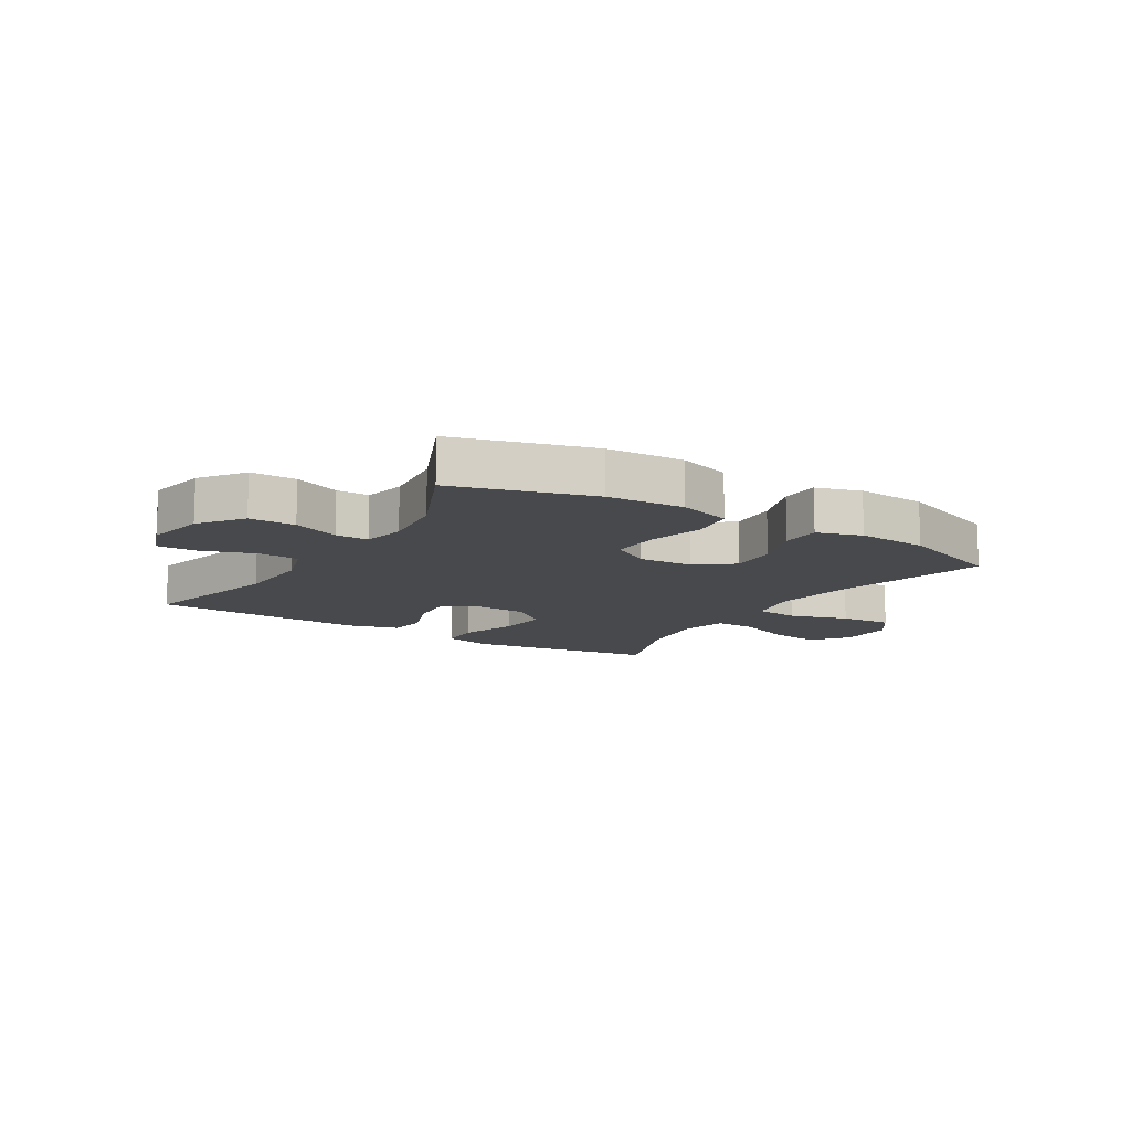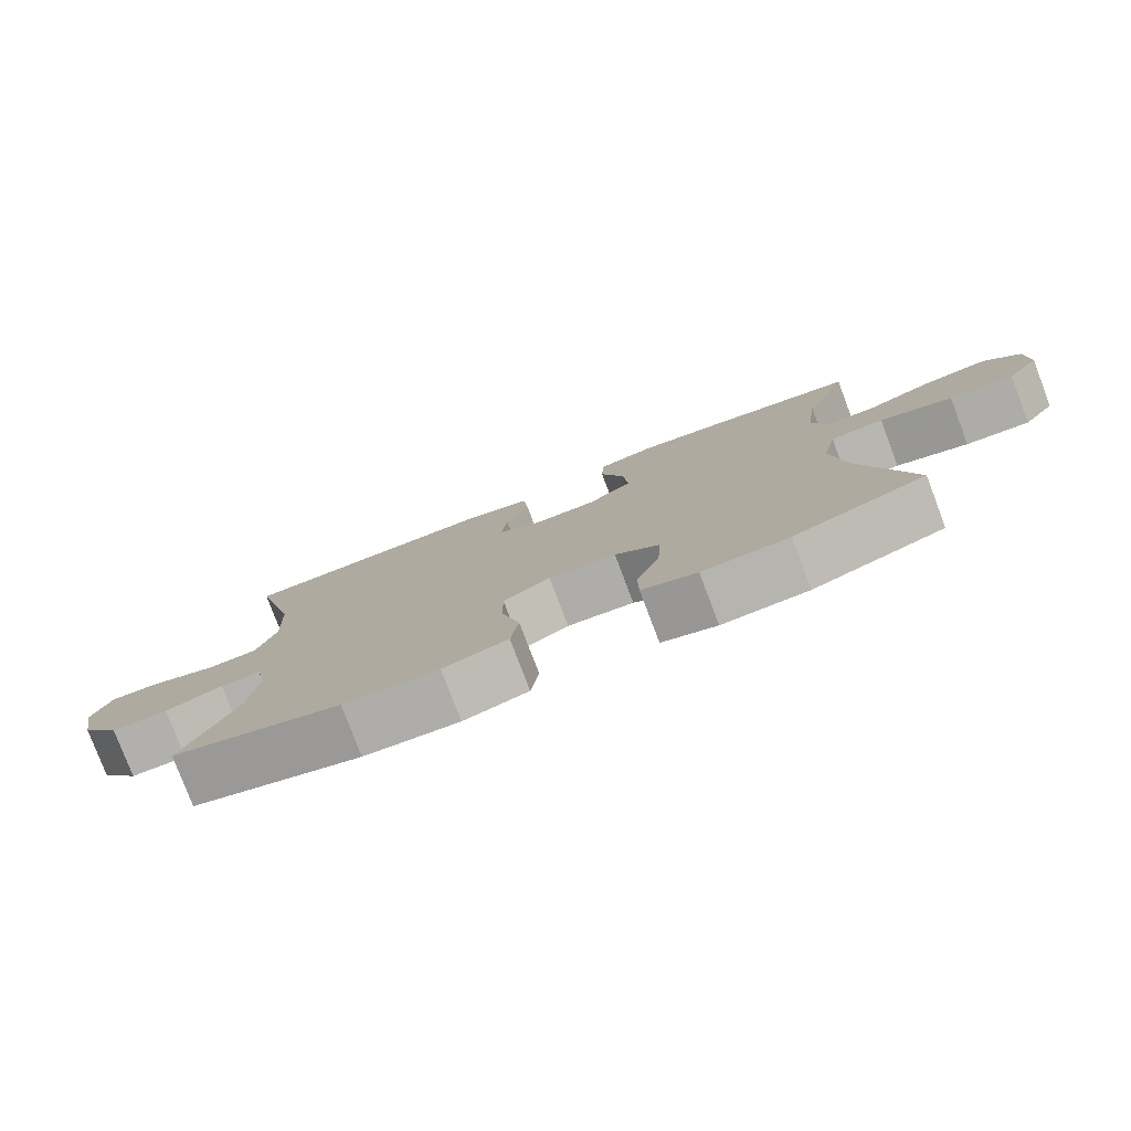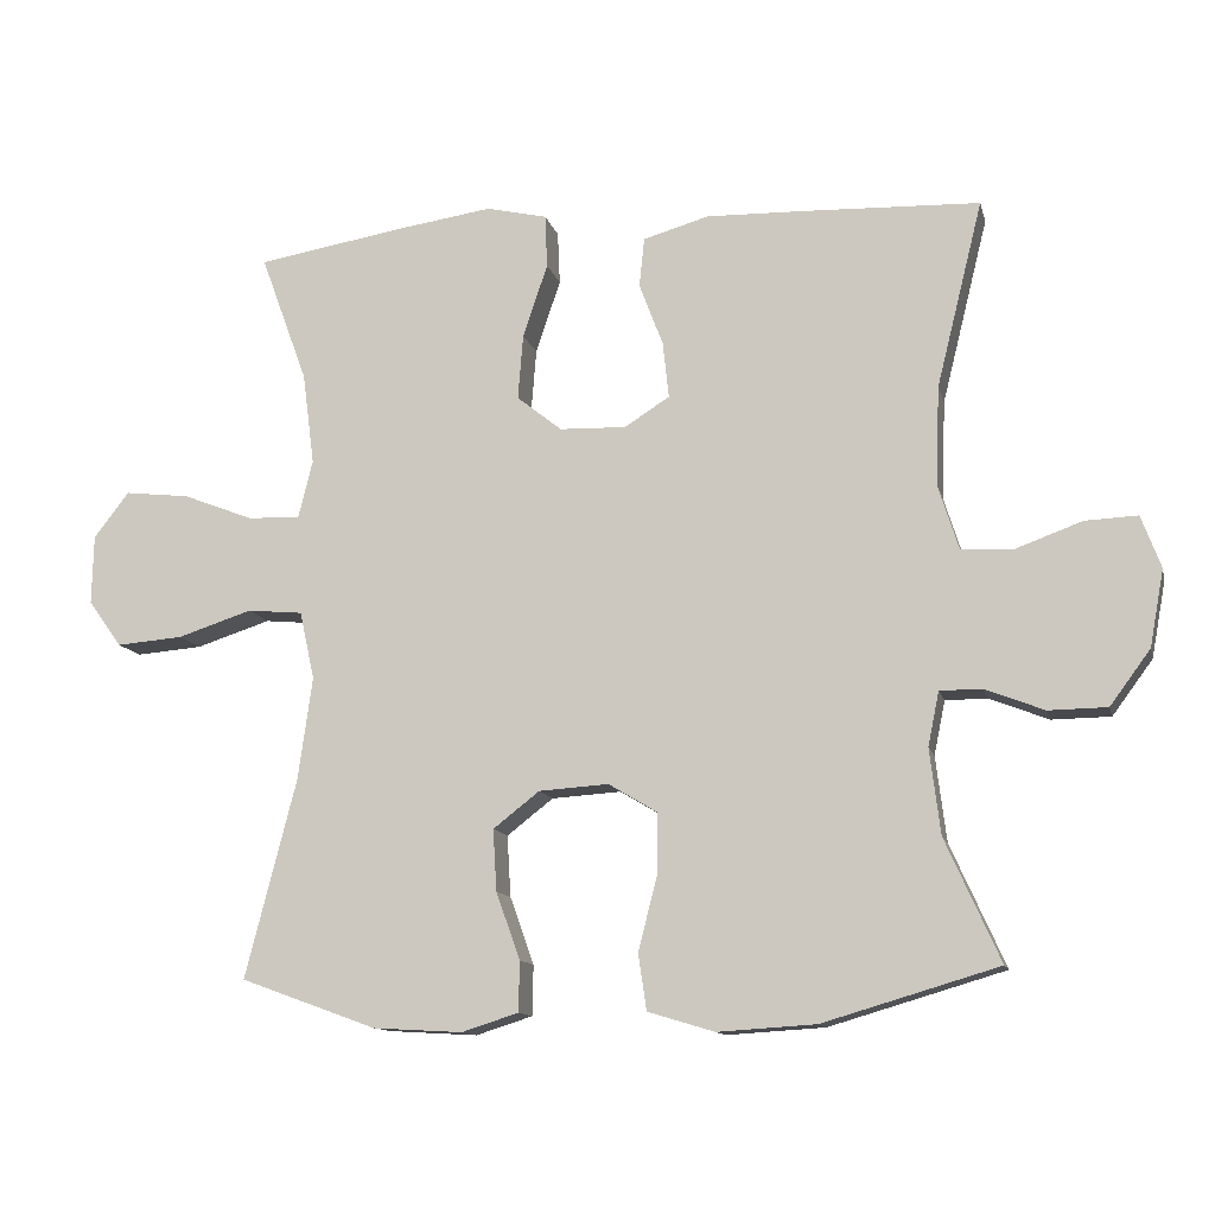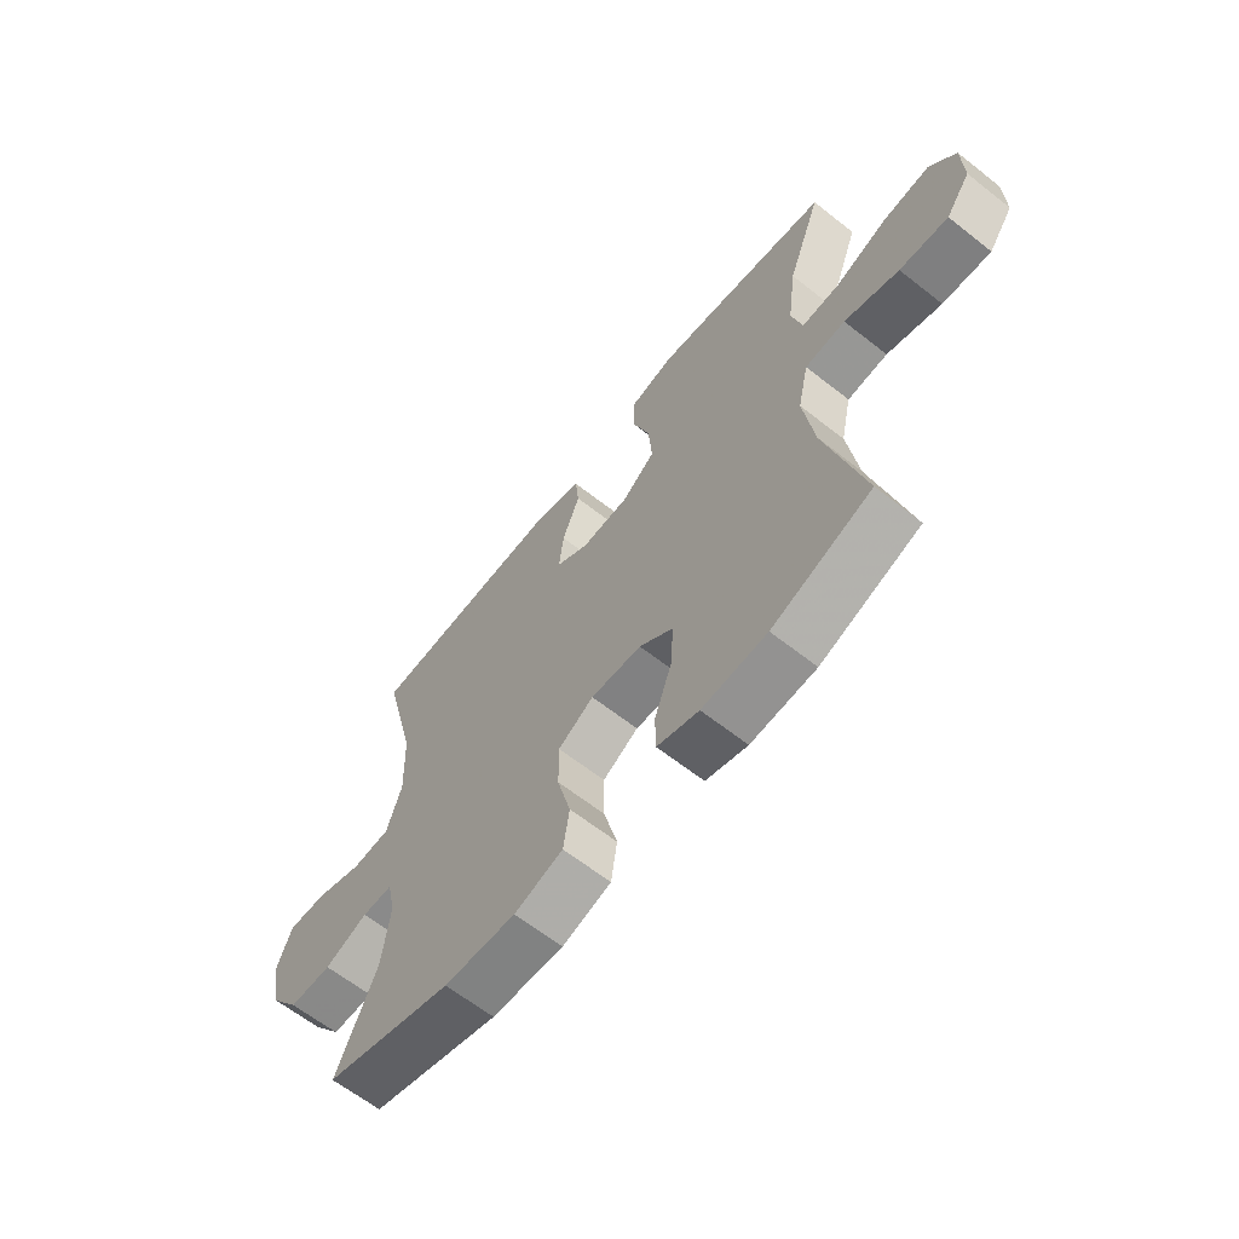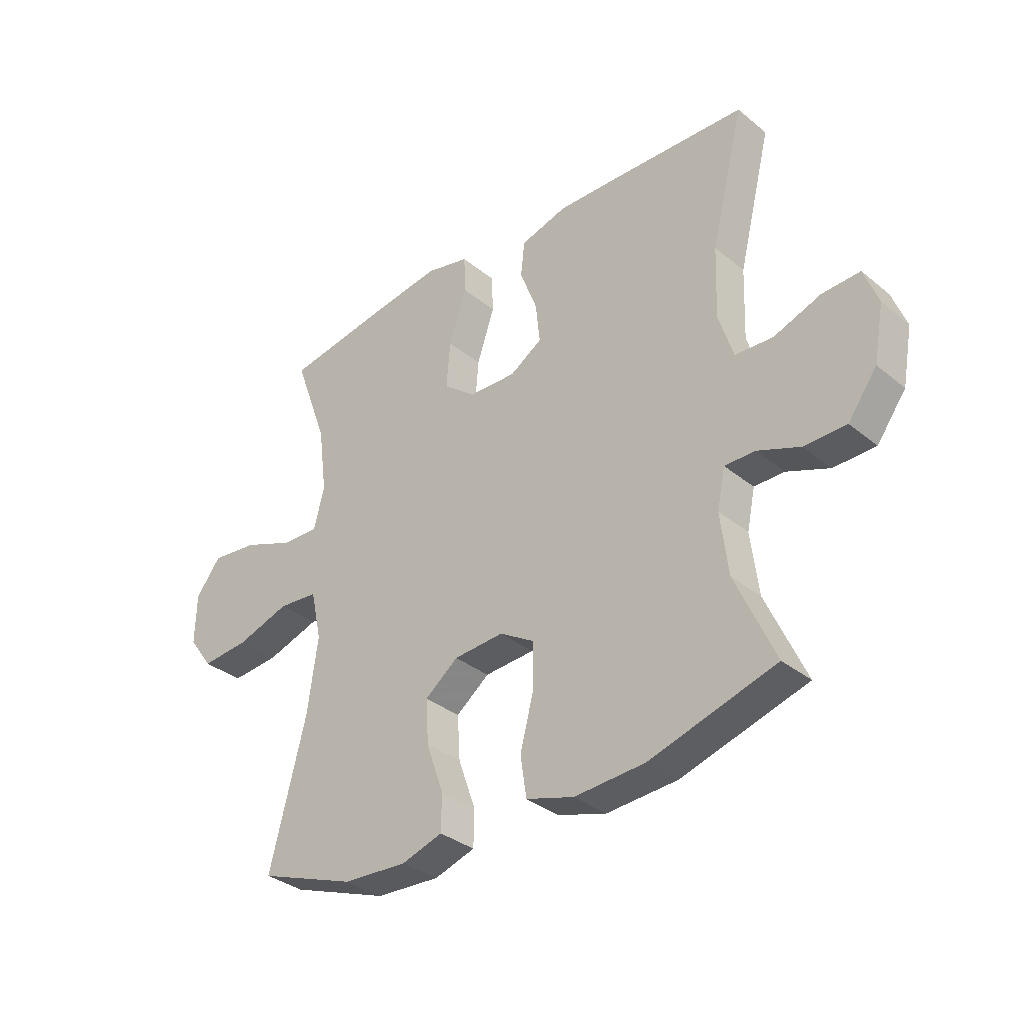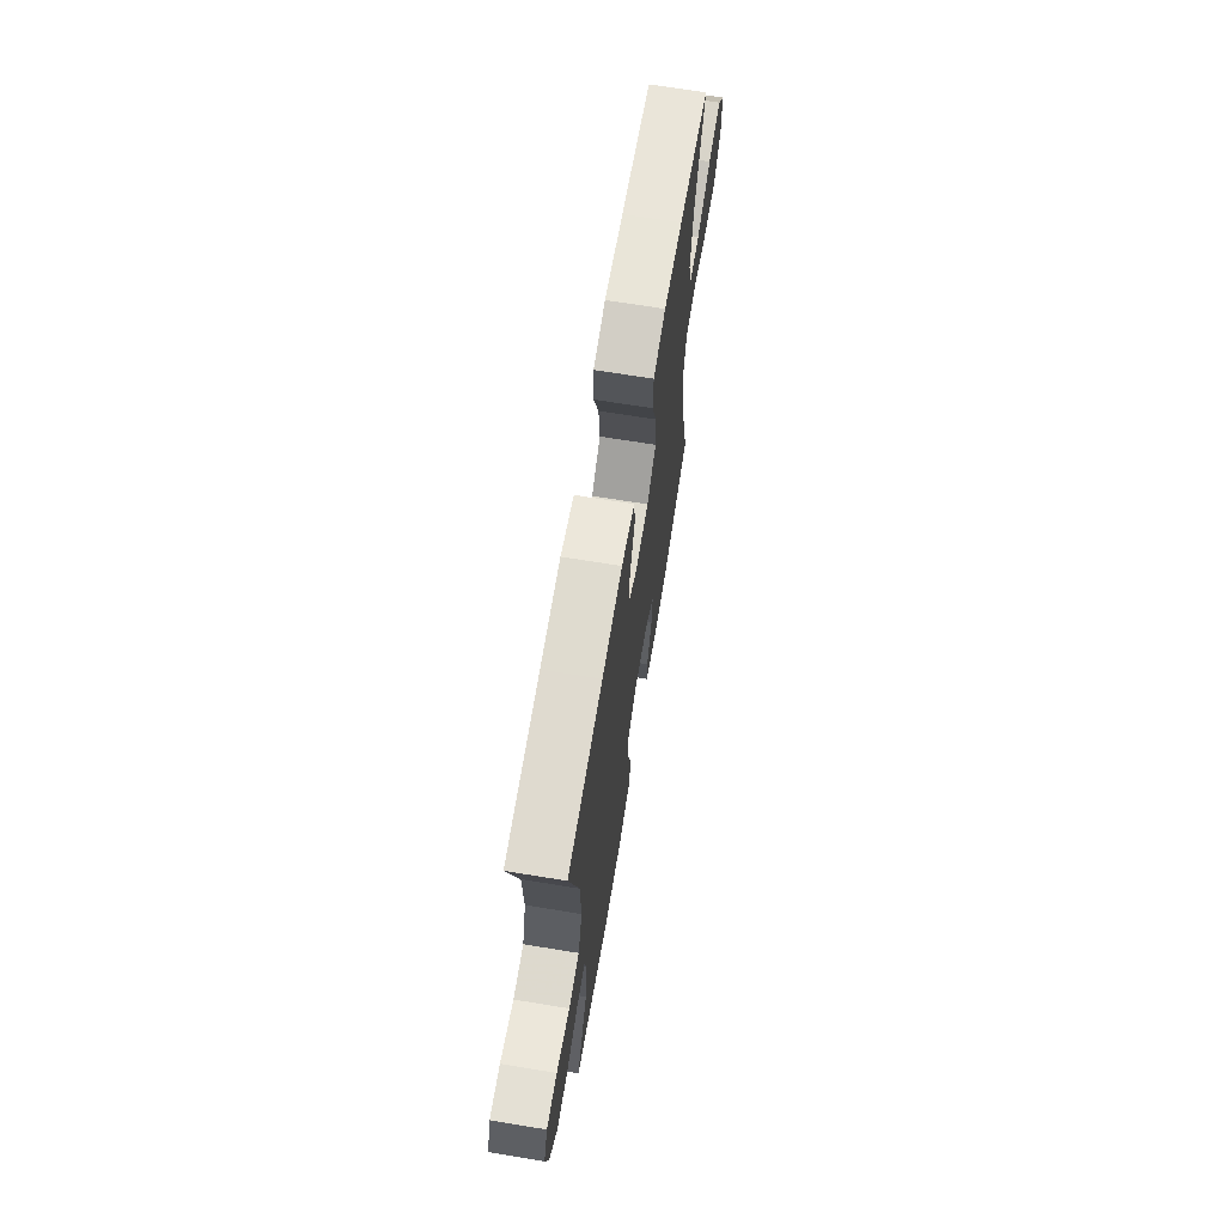
<metadata>
{"format":"obj","ext":"obj","renderer":"f3d","projection":"perspective","resolution":1024,"background":"white","views":[{"elev":-12.2,"azim":148.1,"up":"+Y"},{"elev":-79.2,"azim":-159.2,"up":"+Z"},{"elev":-12.3,"azim":13.3,"up":"+Z"},{"elev":-63.6,"azim":-128.5,"up":"+Z"},{"elev":-33.9,"azim":42.3,"up":"+Z"},{"elev":68.5,"azim":99.3,"up":"+Z"}]}
</metadata>
<code>
v 0.5 0.07 -0.5
v 0.266 0.07 -0.569
v 0.135 0.07 -0.577
v 0.046 0.07 -0.55
v 0.035 0.07 -0.475
v 0.06 0.07 -0.378
v 0.061 0.07 -0.295
v -0.004 0.07 -0.256
v -0.097 0.07 -0.262
v -0.159 0.07 -0.31
v -0.154 0.07 -0.392
v -0.122 0.07 -0.482
v -0.123 0.07 -0.549
v -0.199 0.07 -0.573
v -0.318 0.07 -0.566
v -0.5 0.07 -0.5
v -0.432 0.07 -0.235
v -0.413 0.07 -0.098
v -0.433 0.07 -0.007
v -0.507 0.07 0
v -0.607 0.07 -0.032
v -0.696 0.07 -0.039
v -0.741 0.07 0.023
v -0.739 0.07 0.116
v -0.692 0.07 0.177
v -0.605 0.07 0.167
v -0.51 0.07 0.13
v -0.44 0.07 0.128
v -0.421 0.07 0.205
v -0.437 0.07 0.328
v -0.5 0.07 0.5
v -0.299 0.07 0.533
v -0.174 0.07 0.551
v -0.093 0.07 0.532
v -0.09 0.07 0.461
v -0.123 0.07 0.363
v -0.13 0.07 0.276
v -0.07 0.07 0.228
v 0.019 0.07 0.225
v 0.079 0.07 0.263
v 0.071 0.07 0.338
v 0.039 0.07 0.422
v 0.046 0.07 0.488
v 0.134 0.07 0.513
v 0.269 0.07 0.509
v 0.5 0.07 0.5
v 0.438 0.07 0.251
v 0.433 0.07 0.119
v 0.46 0.07 0.033
v 0.53 0.07 0.029
v 0.618 0.07 0.061
v 0.688 0.07 0.064
v 0.714 0.07 -0.006
v 0.695 0.07 -0.108
v 0.641 0.07 -0.181
v 0.563 0.07 -0.182
v 0.484 0.07 -0.151
v 0.428 0.07 -0.151
v 0.413 0.07 -0.223
v 0.427 0.07 -0.337
v 0.5 0 -0.5
v 0.266 0 -0.569
v 0.135 0 -0.577
v 0.046 0 -0.55
v 0.035 0 -0.475
v 0.06 0 -0.378
v 0.061 0 -0.295
v -0.004 0 -0.256
v -0.097 0 -0.262
v -0.159 0 -0.31
v -0.154 0 -0.392
v -0.122 0 -0.482
v -0.123 0 -0.549
v -0.199 0 -0.573
v -0.318 0 -0.566
v -0.5 0 -0.5
v -0.432 0 -0.235
v -0.413 0 -0.098
v -0.433 0 -0.007
v -0.507 0 0
v -0.607 0 -0.032
v -0.696 0 -0.039
v -0.741 0 0.023
v -0.739 0 0.116
v -0.692 0 0.177
v -0.605 0 0.167
v -0.51 0 0.13
v -0.44 0 0.128
v -0.421 0 0.205
v -0.437 0 0.328
v -0.5 0 0.5
v -0.299 0 0.533
v -0.174 0 0.551
v -0.093 0 0.532
v -0.09 0 0.461
v -0.123 0 0.363
v -0.13 0 0.276
v -0.07 0 0.228
v 0.019 0 0.225
v 0.079 0 0.263
v 0.071 0 0.338
v 0.039 0 0.422
v 0.046 0 0.488
v 0.134 0 0.513
v 0.269 0 0.509
v 0.5 0 0.5
v 0.438 0 0.251
v 0.433 0 0.119
v 0.46 0 0.033
v 0.53 0 0.029
v 0.618 0 0.061
v 0.688 0 0.064
v 0.714 0 -0.006
v 0.695 0 -0.108
v 0.641 0 -0.181
v 0.563 0 -0.182
v 0.484 0 -0.151
v 0.428 0 -0.151
v 0.413 0 -0.223
v 0.427 0 -0.337
f 54 55 56 57
f 54 57 58
f 53 54 58
f 50 51 52 53
f 49 50 53 58
f 48 49 58 59
f 44 45 46 47
f 44 47 48 59
f 41 42 43 44
f 40 41 44 59
f 33 34 35 36
f 33 36 37
f 30 31 32 33
f 29 30 33 37
f 28 29 37 38
f 24 25 26 27
f 24 27 28
f 23 24 28
f 20 21 22 23
f 19 20 23 28
f 18 19 28 38
f 14 15 16 17
f 11 12 13 14
f 10 11 14 17
f 9 10 17 18
f 3 4 5 6
f 3 6 7
f 60 1 2 3
f 60 3 7
f 39 40 59 60
f 39 60 7 8
f 18 38 39
f 8 9 18 39
f 117 116 115 114
f 118 117 114
f 118 114 113
f 113 112 111 110
f 118 113 110 109
f 119 118 109 108
f 107 106 105 104
f 119 108 107 104
f 104 103 102 101
f 119 104 101 100
f 96 95 94 93
f 97 96 93
f 93 92 91 90
f 97 93 90 89
f 98 97 89 88
f 87 86 85 84
f 88 87 84
f 88 84 83
f 83 82 81 80
f 88 83 80 79
f 98 88 79 78
f 77 76 75 74
f 74 73 72 71
f 77 74 71 70
f 78 77 70 69
f 66 65 64 63
f 67 66 63
f 63 62 61 120
f 67 63 120
f 120 119 100 99
f 68 67 120 99
f 99 98 78
f 99 78 69 68
f 1 61 62 2
f 2 62 63 3
f 3 63 64 4
f 4 64 65 5
f 5 65 66 6
f 6 66 67 7
f 7 67 68 8
f 8 68 69 9
f 9 69 70 10
f 10 70 71 11
f 11 71 72 12
f 12 72 73 13
f 13 73 74 14
f 14 74 75 15
f 15 75 76 16
f 16 76 77 17
f 17 77 78 18
f 18 78 79 19
f 19 79 80 20
f 20 80 81 21
f 21 81 82 22
f 22 82 83 23
f 23 83 84 24
f 24 84 85 25
f 25 85 86 26
f 26 86 87 27
f 27 87 88 28
f 28 88 89 29
f 29 89 90 30
f 30 90 91 31
f 31 91 92 32
f 32 92 93 33
f 33 93 94 34
f 34 94 95 35
f 35 95 96 36
f 36 96 97 37
f 37 97 98 38
f 38 98 99 39
f 39 99 100 40
f 40 100 101 41
f 41 101 102 42
f 42 102 103 43
f 43 103 104 44
f 44 104 105 45
f 45 105 106 46
f 46 106 107 47
f 47 107 108 48
f 48 108 109 49
f 49 109 110 50
f 50 110 111 51
f 51 111 112 52
f 52 112 113 53
f 53 113 114 54
f 54 114 115 55
f 55 115 116 56
f 56 116 117 57
f 57 117 118 58
f 58 118 119 59
f 59 119 120 60
f 60 120 61 1

</code>
